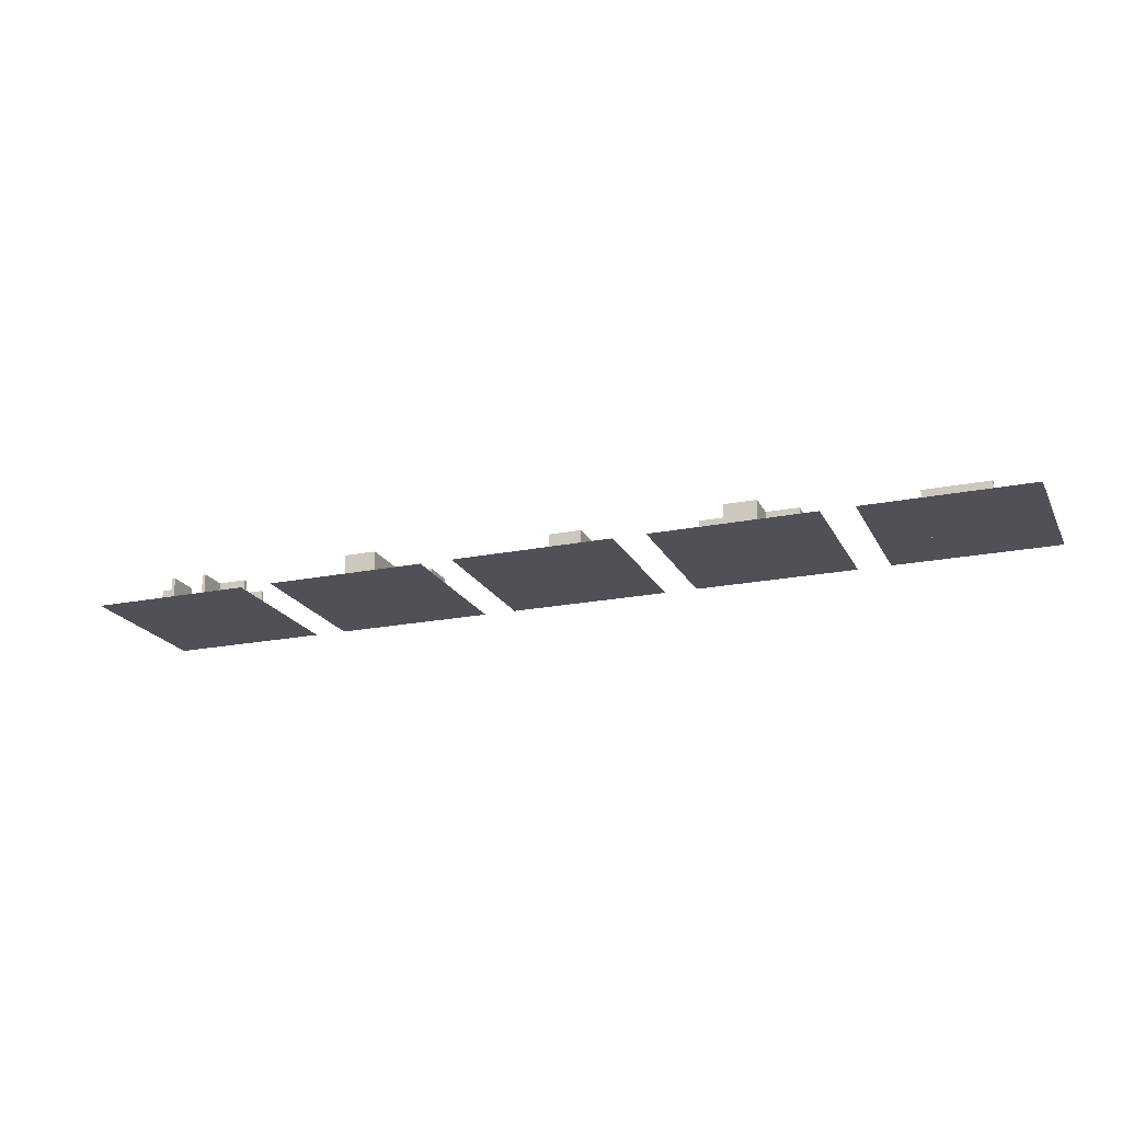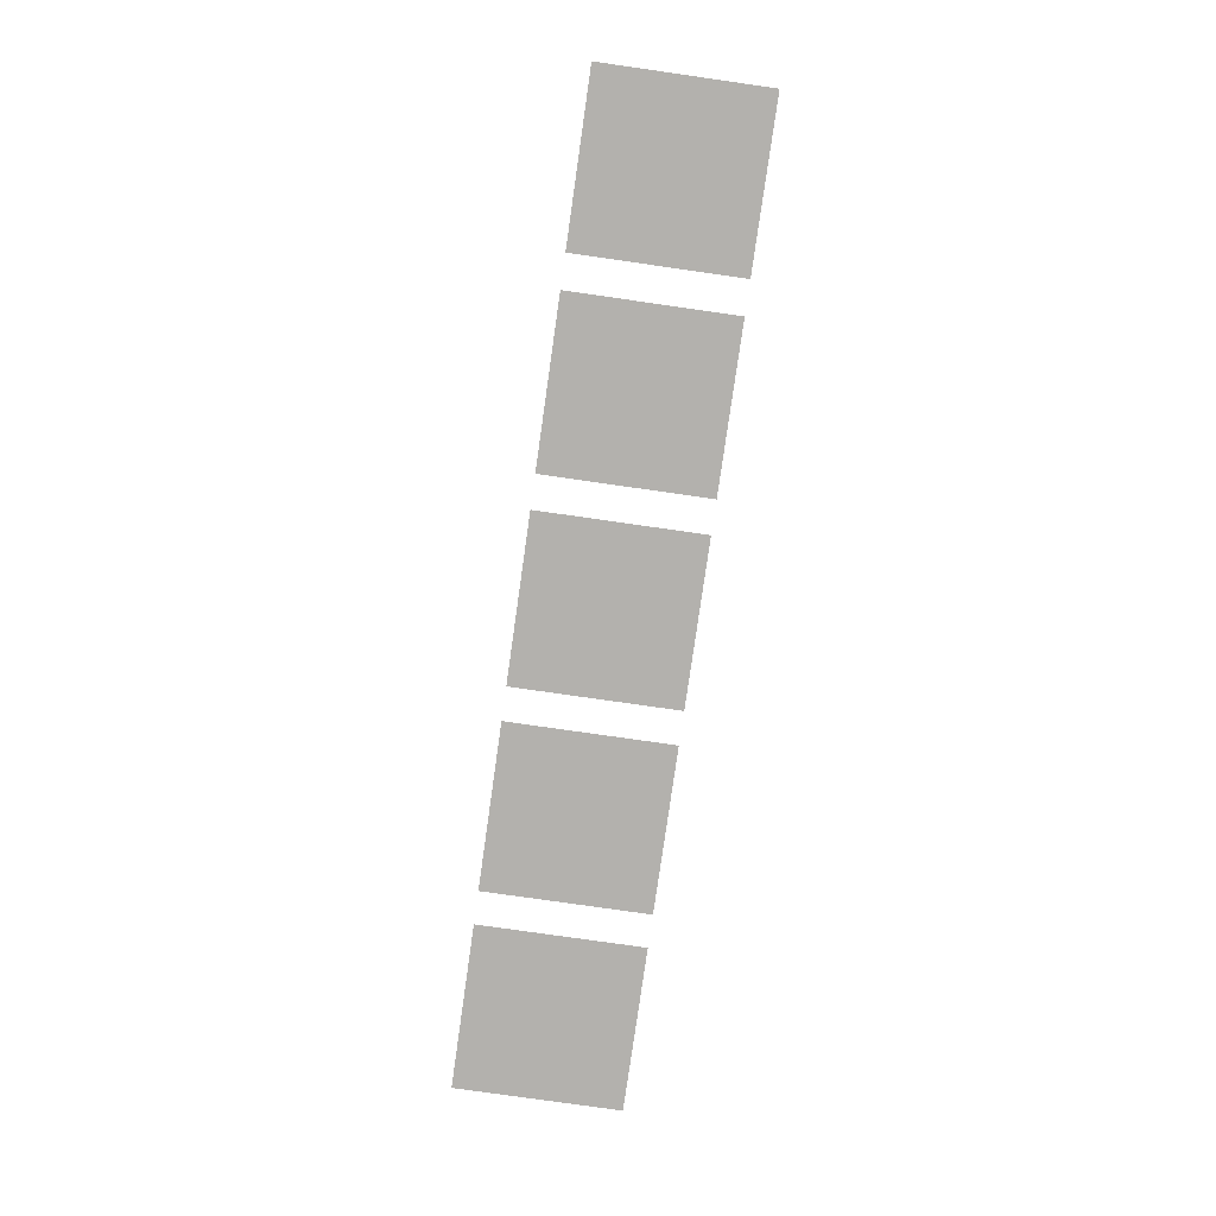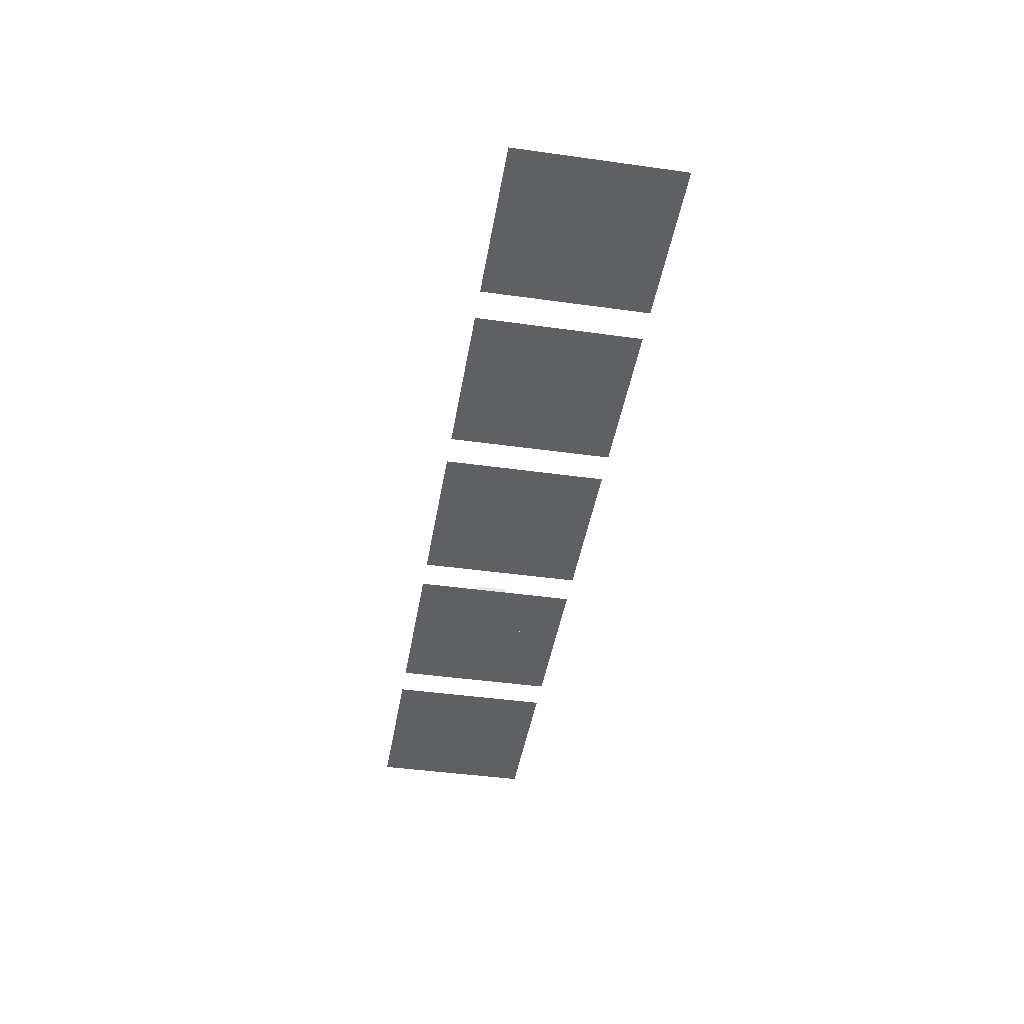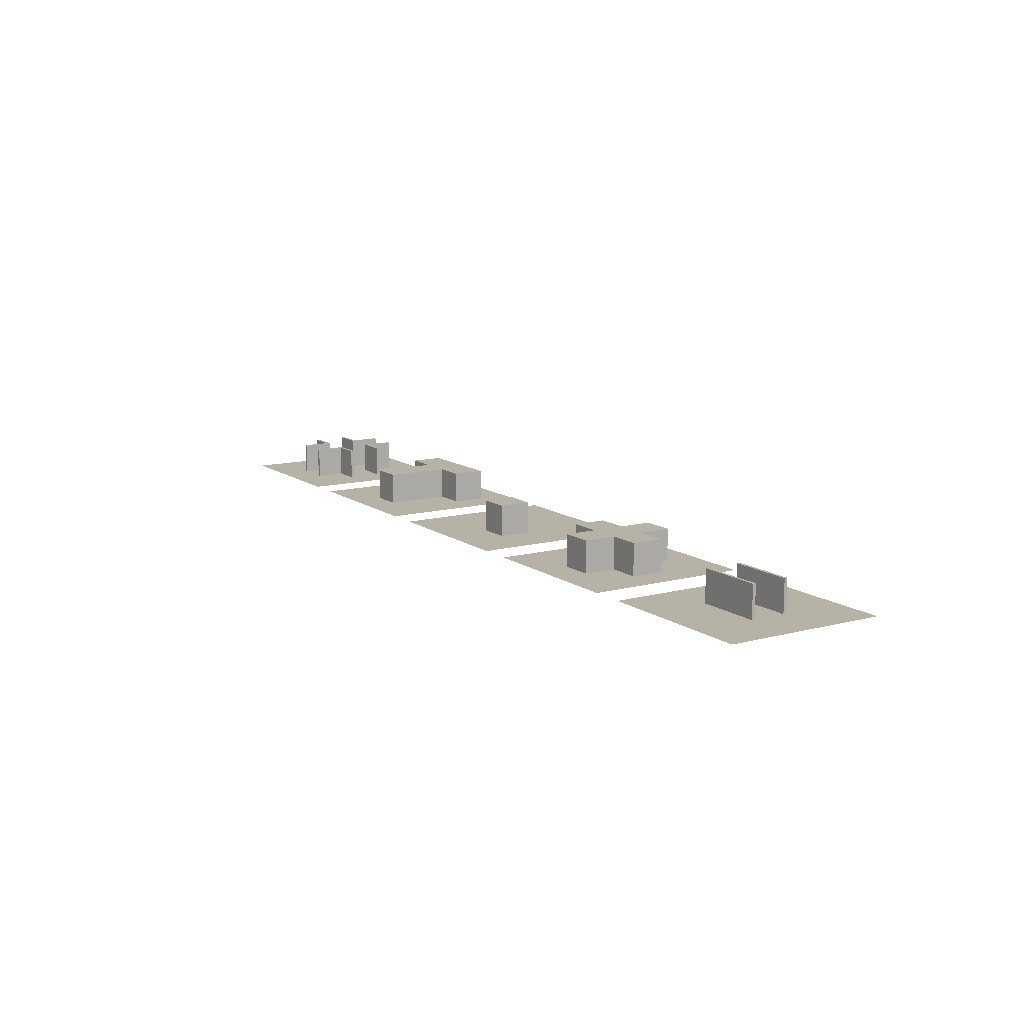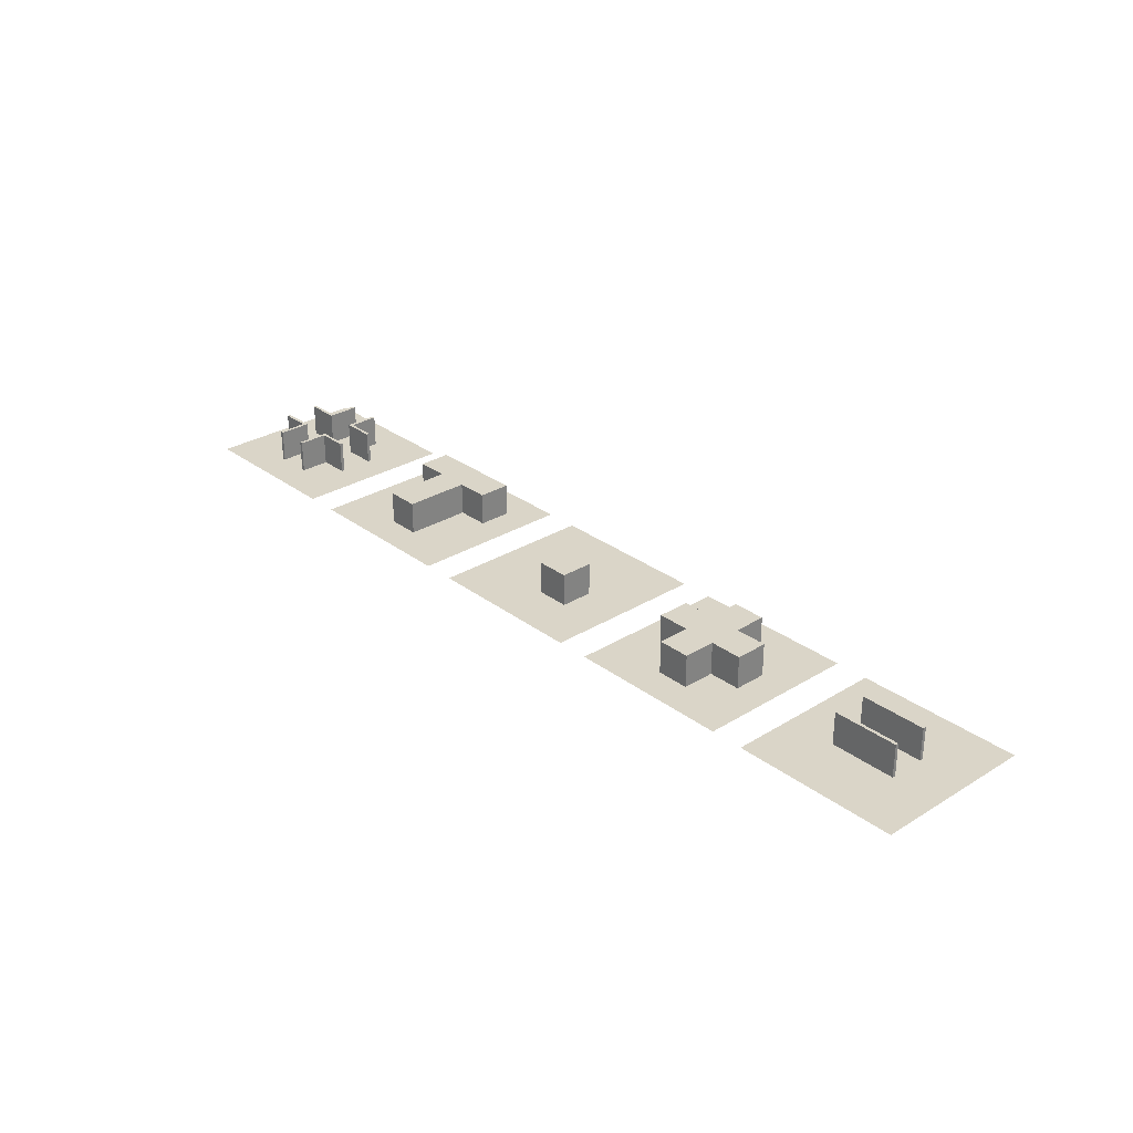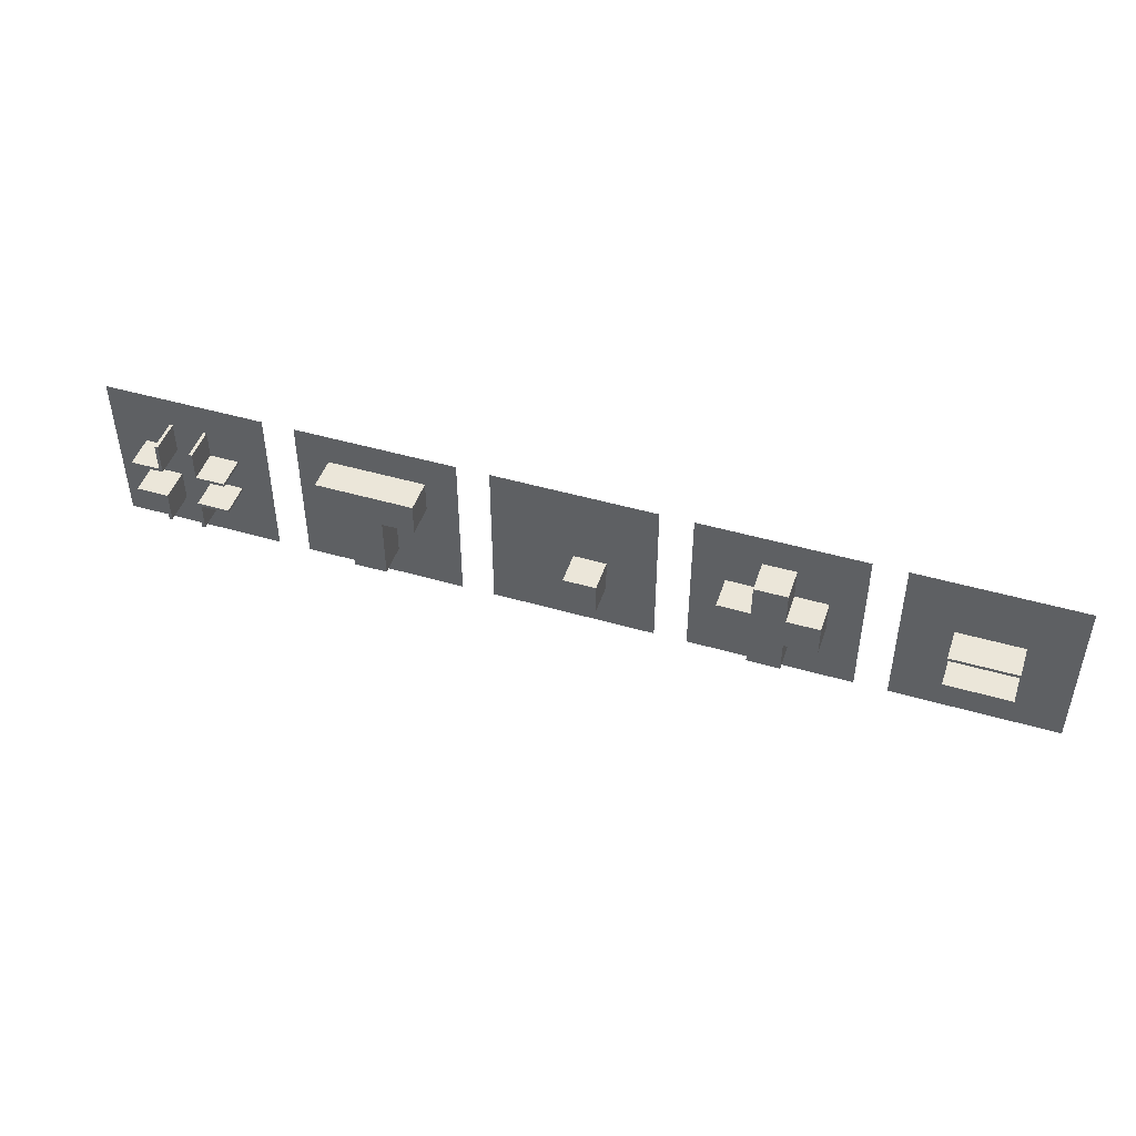
<metadata>
{"format":"obj","ext":"obj","renderer":"f3d","projection":"perspective","resolution":1024,"background":"white","views":[{"elev":-20.3,"azim":20.4,"up":"+Z"},{"elev":-79.3,"azim":-98.1,"up":"+Z"},{"elev":-43.2,"azim":-99.4,"up":"+Z"},{"elev":12.2,"azim":57.9,"up":"+Z"},{"elev":29.4,"azim":47.8,"up":"+Z"},{"elev":47.0,"azim":18.2,"up":"+Y"}]}
</metadata>
<code>
v 265 19 0
v 265 19 10
v 275 19 0
v 275 19 10
v 275 19 0
v 275 19 10
v 275 20 0
v 275 20 10
v 275 20 0
v 275 20 10
v 265 20 0
v 265 20 10
v 265 20 0
v 265 20 10
v 265 19 0
v 265 19 10
v 265 19 0
v 275 19 0
v 275 20 0
v 265 20 0
v 265 19 10
v 275 19 10
v 275 20 10
v 265 20 10
f 1 3 4 2
f 5 7 8 6
f 9 11 12 10
f 13 15 16 14
f 18 17 20
f 20 19 18
f 22 24 21
f 24 22 23
v 255 19 0
v 255 19 10
v 265 19 0
v 265 19 10
v 265 19 0
v 265 19 10
v 265 20 0
v 265 20 10
v 265 20 0
v 265 20 10
v 255 20 0
v 255 20 10
v 255 20 0
v 255 20 10
v 255 19 0
v 255 19 10
v 255 19 0
v 265 19 0
v 265 20 0
v 255 20 0
v 255 19 10
v 265 19 10
v 265 20 10
v 255 20 10
f 25 27 28 26
f 29 31 32 30
f 33 35 36 34
f 37 39 40 38
f 42 41 44
f 44 43 42
f 46 48 45
f 48 46 47
v 265 30 0
v 265 30 10
v 275 30 0
v 275 30 10
v 275 30 0
v 275 30 10
v 275 31 0
v 275 31 10
v 275 31 0
v 275 31 10
v 265 31 0
v 265 31 10
v 265 31 0
v 265 31 10
v 265 30 0
v 265 30 10
v 265 30 0
v 275 30 0
v 275 31 0
v 265 31 0
v 265 30 10
v 275 30 10
v 275 31 10
v 265 31 10
f 49 51 52 50
f 53 55 56 54
f 57 59 60 58
f 61 63 64 62
f 66 65 68
f 68 67 66
f 70 72 69
f 72 70 71
v 255 30 0
v 255 30 10
v 265 30 0
v 265 30 10
v 265 30 0
v 265 30 10
v 265 31 0
v 265 31 10
v 265 31 0
v 265 31 10
v 255 31 0
v 255 31 10
v 255 31 0
v 255 31 10
v 255 30 0
v 255 30 10
v 255 30 0
v 265 30 0
v 265 31 0
v 255 31 0
v 255 30 10
v 265 30 10
v 265 31 10
v 255 31 10
f 73 75 76 74
f 77 79 80 78
f 81 83 84 82
f 85 87 88 86
f 90 89 92
f 92 91 90
f 94 96 93
f 96 94 95
v 240 0 0
v 290 0 0
v 240 50 0
v 290 50 0
f 100 98 97 99
v 210 20 0
v 210 20 10
v 220 20 0
v 220 20 10
v 220 20 0
v 220 20 10
v 220 30 0
v 220 30 10
v 220 30 0
v 220 30 10
v 210 30 0
v 210 30 10
v 210 30 0
v 210 30 10
v 210 20 0
v 210 20 10
v 210 20 0
v 220 20 0
v 220 30 0
v 210 30 0
v 210 20 10
v 220 20 10
v 220 30 10
v 210 30 10
f 101 103 104 102
f 105 107 108 106
f 109 111 112 110
f 113 115 116 114
f 118 117 120
f 120 119 118
f 122 124 121
f 124 122 123
v 190 20 0
v 190 20 10
v 200 20 0
v 200 20 10
v 200 20 0
v 200 20 10
v 200 30 0
v 200 30 10
v 200 30 0
v 200 30 10
v 190 30 0
v 190 30 10
v 190 30 0
v 190 30 10
v 190 20 0
v 190 20 10
v 190 20 0
v 200 20 0
v 200 30 0
v 190 30 0
v 190 20 10
v 200 20 10
v 200 30 10
v 190 30 10
f 125 127 128 126
f 129 131 132 130
f 133 135 136 134
f 137 139 140 138
f 142 141 144
f 144 143 142
f 146 148 145
f 148 146 147
v 200 30 0
v 200 30 10
v 210 30 0
v 210 30 10
v 210 30 0
v 210 30 10
v 210 40 0
v 210 40 10
v 210 40 0
v 210 40 10
v 200 40 0
v 200 40 10
v 200 40 0
v 200 40 10
v 200 30 0
v 200 30 10
v 200 30 0
v 210 30 0
v 210 40 0
v 200 40 0
v 200 30 10
v 210 30 10
v 210 40 10
v 200 40 10
f 149 151 152 150
f 153 155 156 154
f 157 159 160 158
f 161 163 164 162
f 166 165 168
f 168 167 166
f 170 172 169
f 172 170 171
v 200 10 0
v 200 10 10
v 210 10 0
v 210 10 10
v 210 10 0
v 210 10 10
v 210 20 0
v 210 20 10
v 210 20 0
v 210 20 10
v 200 20 0
v 200 20 10
v 200 20 0
v 200 20 10
v 200 10 0
v 200 10 10
v 200 10 0
v 210 10 0
v 210 20 0
v 200 20 0
v 200 10 10
v 210 10 10
v 210 20 10
v 200 20 10
f 173 175 176 174
f 177 179 180 178
f 181 183 184 182
f 185 187 188 186
f 190 189 192
f 192 191 190
f 194 196 193
f 196 194 195
v 200 20 0
v 200 20 10
v 210 20 0
v 210 20 10
v 210 20 0
v 210 20 10
v 210 30 0
v 210 30 10
v 210 30 0
v 210 30 10
v 200 30 0
v 200 30 10
v 200 30 0
v 200 30 10
v 200 20 0
v 200 20 10
v 200 20 0
v 210 20 0
v 210 30 0
v 200 30 0
v 200 20 10
v 210 20 10
v 210 30 10
v 200 30 10
f 197 199 200 198
f 201 203 204 202
f 205 207 208 206
f 209 211 212 210
f 214 213 216
f 216 215 214
f 218 220 217
f 220 218 219
v 180 0 0
v 230 0 0
v 180 50 0
v 230 50 0
f 224 222 221 223
v 145 15 0
v 145 15 10
v 155 15 0
v 155 15 10
v 155 15 0
v 155 15 10
v 155 25 0
v 155 25 10
v 155 25 0
v 155 25 10
v 145 25 0
v 145 25 10
v 145 25 0
v 145 25 10
v 145 15 0
v 145 15 10
v 145 15 0
v 155 15 0
v 155 25 0
v 145 25 0
v 145 15 10
v 155 15 10
v 155 25 10
v 145 25 10
f 225 227 228 226
f 229 231 232 230
f 233 235 236 234
f 237 239 240 238
f 242 241 244
f 244 243 242
f 246 248 245
f 248 246 247
v 120 0 0
v 170 0 0
v 120 50 0
v 170 50 0
f 252 250 249 251
v 60 0 0
v 110 0 0
v 60 50 0
v 110 50 0
f 256 254 253 255
v 80 20 0
v 80 20 10
v 90 20 0
v 90 20 10
v 90 20 0
v 90 20 10
v 90 30 0
v 90 30 10
v 90 30 0
v 90 30 10
v 80 30 0
v 80 30 10
v 80 30 0
v 80 30 10
v 80 20 0
v 80 20 10
v 80 20 0
v 90 20 0
v 90 30 0
v 80 30 0
v 80 20 10
v 90 20 10
v 90 30 10
v 80 30 10
f 257 259 260 258
f 261 263 264 262
f 265 267 268 266
f 269 271 272 270
f 274 273 276
f 276 275 274
f 278 280 277
f 280 278 279
v 80 10 0
v 80 10 10
v 90 10 0
v 90 10 10
v 90 10 0
v 90 10 10
v 90 20 0
v 90 20 10
v 90 20 0
v 90 20 10
v 80 20 0
v 80 20 10
v 80 20 0
v 80 20 10
v 80 10 0
v 80 10 10
v 80 10 0
v 90 10 0
v 90 20 0
v 80 20 0
v 80 10 10
v 90 10 10
v 90 20 10
v 80 20 10
f 281 283 284 282
f 285 287 288 286
f 289 291 292 290
f 293 295 296 294
f 298 297 300
f 300 299 298
f 302 304 301
f 304 302 303
v 80 30 0
v 80 30 10
v 90 30 0
v 90 30 10
v 90 30 0
v 90 30 10
v 90 40 0
v 90 40 10
v 90 40 0
v 90 40 10
v 80 40 0
v 80 40 10
v 80 40 0
v 80 40 10
v 80 30 0
v 80 30 10
v 80 30 0
v 90 30 0
v 90 40 0
v 80 40 0
v 80 30 10
v 90 30 10
v 90 40 10
v 80 40 10
f 305 307 308 306
f 309 311 312 310
f 313 315 316 314
f 317 319 320 318
f 322 321 324
f 324 323 322
f 326 328 325
f 328 326 327
v 70 30 0
v 70 30 10
v 80 30 0
v 80 30 10
v 80 30 0
v 80 30 10
v 80 40 0
v 80 40 10
v 80 40 0
v 80 40 10
v 70 40 0
v 70 40 10
v 70 40 0
v 70 40 10
v 70 30 0
v 70 30 10
v 70 30 0
v 80 30 0
v 80 40 0
v 70 40 0
v 70 30 10
v 80 30 10
v 80 40 10
v 70 40 10
f 329 331 332 330
f 333 335 336 334
f 337 339 340 338
f 341 343 344 342
f 346 345 348
f 348 347 346
f 350 352 349
f 352 350 351
v 90 30 0
v 90 30 10
v 100 30 0
v 100 30 10
v 100 30 0
v 100 30 10
v 100 40 0
v 100 40 10
v 100 40 0
v 100 40 10
v 90 40 0
v 90 40 10
v 90 40 0
v 90 40 10
v 90 30 0
v 90 30 10
v 90 30 0
v 100 30 0
v 100 40 0
v 90 40 0
v 90 30 10
v 100 30 10
v 100 40 10
v 90 40 10
f 353 355 356 354
f 357 359 360 358
f 361 363 364 362
f 365 367 368 366
f 370 369 372
f 372 371 370
f 374 376 373
f 376 374 375
v 30 30 0
v 30 30 10
v 40 30 0
v 40 30 10
v 40 30 0
v 40 30 10
v 40 31 0
v 40 31 10
v 40 31 0
v 40 31 10
v 30 31 0
v 30 31 10
v 30 31 0
v 30 31 10
v 30 30 0
v 30 30 10
v 30 30 0
v 40 30 0
v 40 31 0
v 30 31 0
v 30 30 10
v 40 30 10
v 40 31 10
v 30 31 10
f 377 379 380 378
f 381 383 384 382
f 385 387 388 386
f 389 391 392 390
f 394 393 396
f 396 395 394
f 398 400 397
f 400 398 399
v 30 30 0
v 30 30 10
v 31 30 0
v 31 30 10
v 31 30 0
v 31 30 10
v 31 40 0
v 31 40 10
v 31 40 0
v 31 40 10
v 30 40 0
v 30 40 10
v 30 40 0
v 30 40 10
v 30 30 0
v 30 30 10
v 30 30 0
v 31 30 0
v 31 40 0
v 30 40 0
v 30 30 10
v 31 30 10
v 31 40 10
v 30 40 10
f 401 403 404 402
f 405 407 408 406
f 409 411 412 410
f 413 415 416 414
f 418 417 420
f 420 419 418
f 422 424 421
f 424 422 423
v 40 19 0
v 40 19 10
v 40 20 0
v 40 20 10
v 40 20 0
v 40 20 10
v 30 20 0
v 30 20 10
v 30 20 0
v 30 20 10
v 30 19 0
v 30 19 10
v 30 19 0
v 30 19 10
v 40 19 0
v 40 19 10
v 40 19 0
v 40 20 0
v 30 20 0
v 30 19 0
v 40 19 10
v 40 20 10
v 30 20 10
v 30 19 10
f 425 427 428 426
f 429 431 432 430
f 433 435 436 434
f 437 439 440 438
f 442 441 444
f 444 443 442
f 446 448 445
f 448 446 447
v 31 10 0
v 31 10 10
v 31 20 0
v 31 20 10
v 31 20 0
v 31 20 10
v 30 20 0
v 30 20 10
v 30 20 0
v 30 20 10
v 30 10 0
v 30 10 10
v 30 10 0
v 30 10 10
v 31 10 0
v 31 10 10
v 31 10 0
v 31 20 0
v 30 20 0
v 30 10 0
v 31 10 10
v 31 20 10
v 30 20 10
v 30 10 10
f 449 451 452 450
f 453 455 456 454
f 457 459 460 458
f 461 463 464 462
f 466 465 468
f 468 467 466
f 470 472 469
f 472 470 471
v 20 10 0
v 20 10 10
v 20 20 0
v 20 20 10
v 20 20 0
v 20 20 10
v 19 20 0
v 19 20 10
v 19 20 0
v 19 20 10
v 19 10 0
v 19 10 10
v 19 10 0
v 19 10 10
v 20 10 0
v 20 10 10
v 20 10 0
v 20 20 0
v 19 20 0
v 19 10 0
v 20 10 10
v 20 20 10
v 19 20 10
v 19 10 10
f 473 475 476 474
f 477 479 480 478
f 481 483 484 482
f 485 487 488 486
f 490 489 492
f 492 491 490
f 494 496 493
f 496 494 495
v 20 19 0
v 20 19 10
v 20 20 0
v 20 20 10
v 20 20 0
v 20 20 10
v 10 20 0
v 10 20 10
v 10 20 0
v 10 20 10
v 10 19 0
v 10 19 10
v 10 19 0
v 10 19 10
v 20 19 0
v 20 19 10
v 20 19 0
v 20 20 0
v 10 20 0
v 10 19 0
v 20 19 10
v 20 20 10
v 10 20 10
v 10 19 10
f 497 499 500 498
f 501 503 504 502
f 505 507 508 506
f 509 511 512 510
f 514 513 516
f 516 515 514
f 518 520 517
f 520 518 519
v 10 30 0
v 10 30 10
v 20 30 0
v 20 30 10
v 20 30 0
v 20 30 10
v 20 31 0
v 20 31 10
v 20 31 0
v 20 31 10
v 10 31 0
v 10 31 10
v 10 31 0
v 10 31 10
v 10 30 0
v 10 30 10
v 10 30 0
v 20 30 0
v 20 31 0
v 10 31 0
v 10 30 10
v 20 30 10
v 20 31 10
v 10 31 10
f 521 523 524 522
f 525 527 528 526
f 529 531 532 530
f 533 535 536 534
f 538 537 540
f 540 539 538
f 542 544 541
f 544 542 543
v 19 30 0
v 19 30 10
v 20 30 0
v 20 30 10
v 20 30 0
v 20 30 10
v 20 40 0
v 20 40 10
v 20 40 0
v 20 40 10
v 19 40 0
v 19 40 10
v 19 40 0
v 19 40 10
v 19 30 0
v 19 30 10
v 19 30 0
v 20 30 0
v 20 40 0
v 19 40 0
v 19 30 10
v 20 30 10
v 20 40 10
v 19 40 10
f 545 547 548 546
f 549 551 552 550
f 553 555 556 554
f 557 559 560 558
f 562 561 564
f 564 563 562
f 566 568 565
f 568 566 567
v 0 0 0
v 50 0 0
v 0 50 0
v 50 50 0
f 572 570 569 571

</code>
